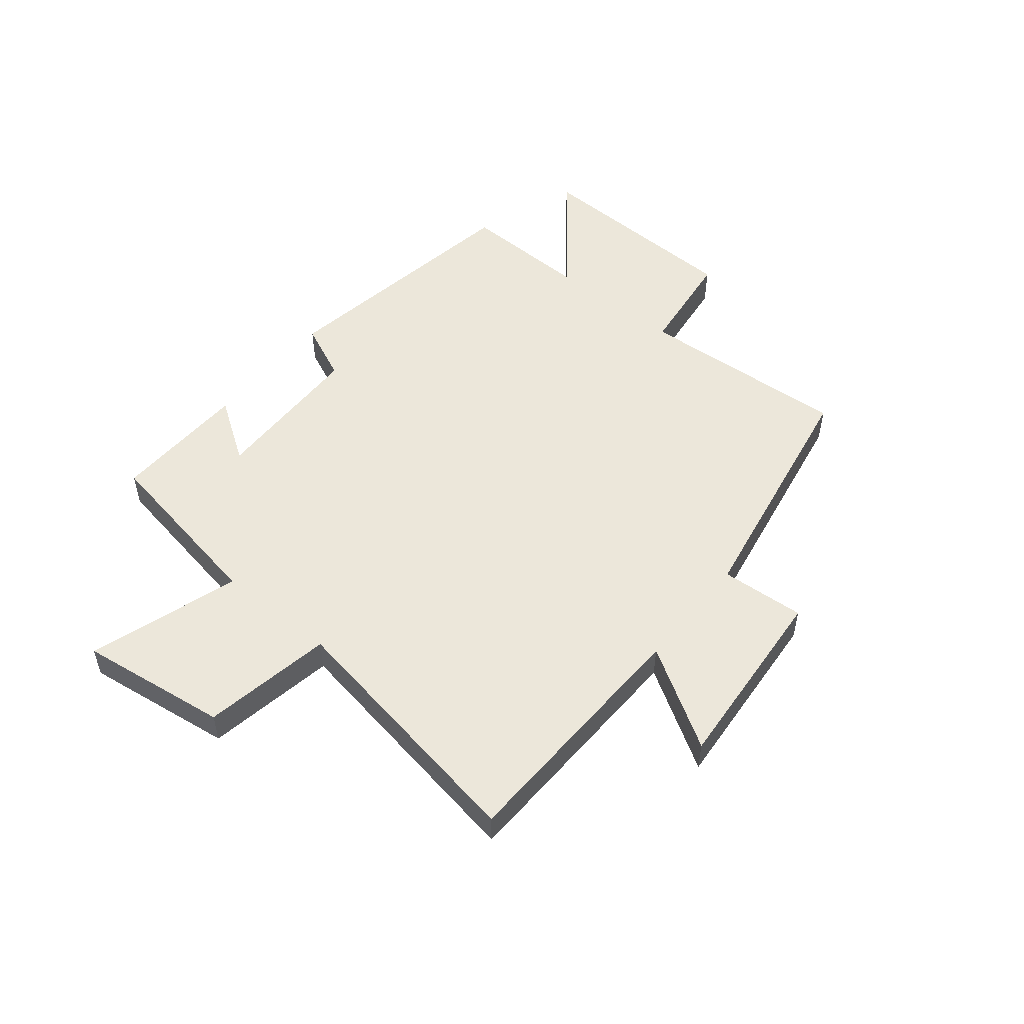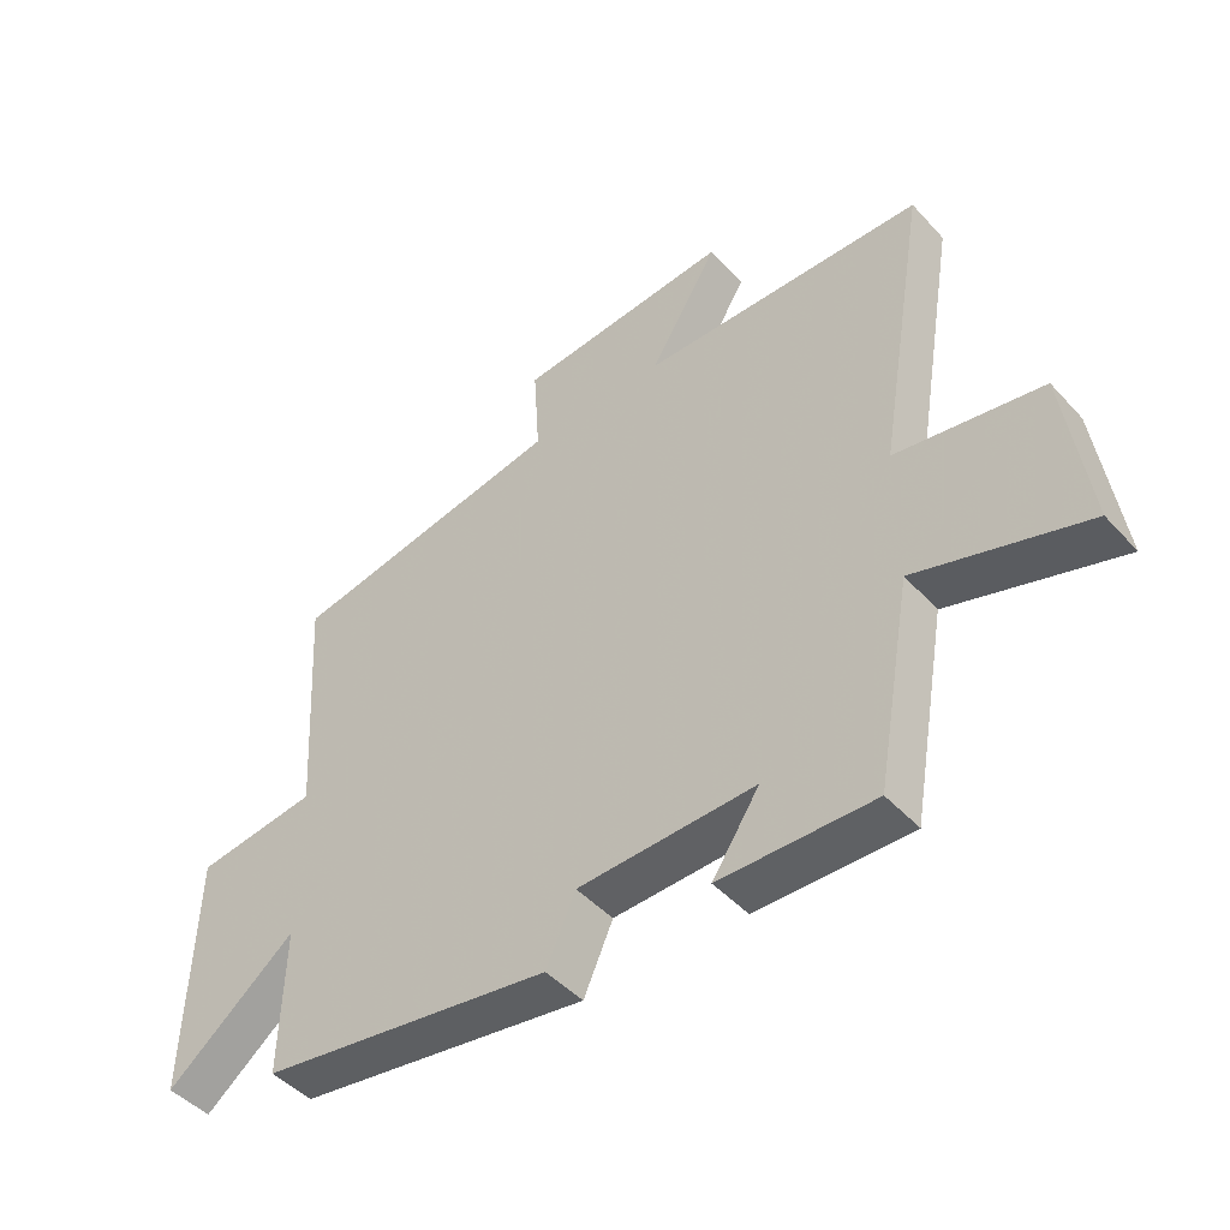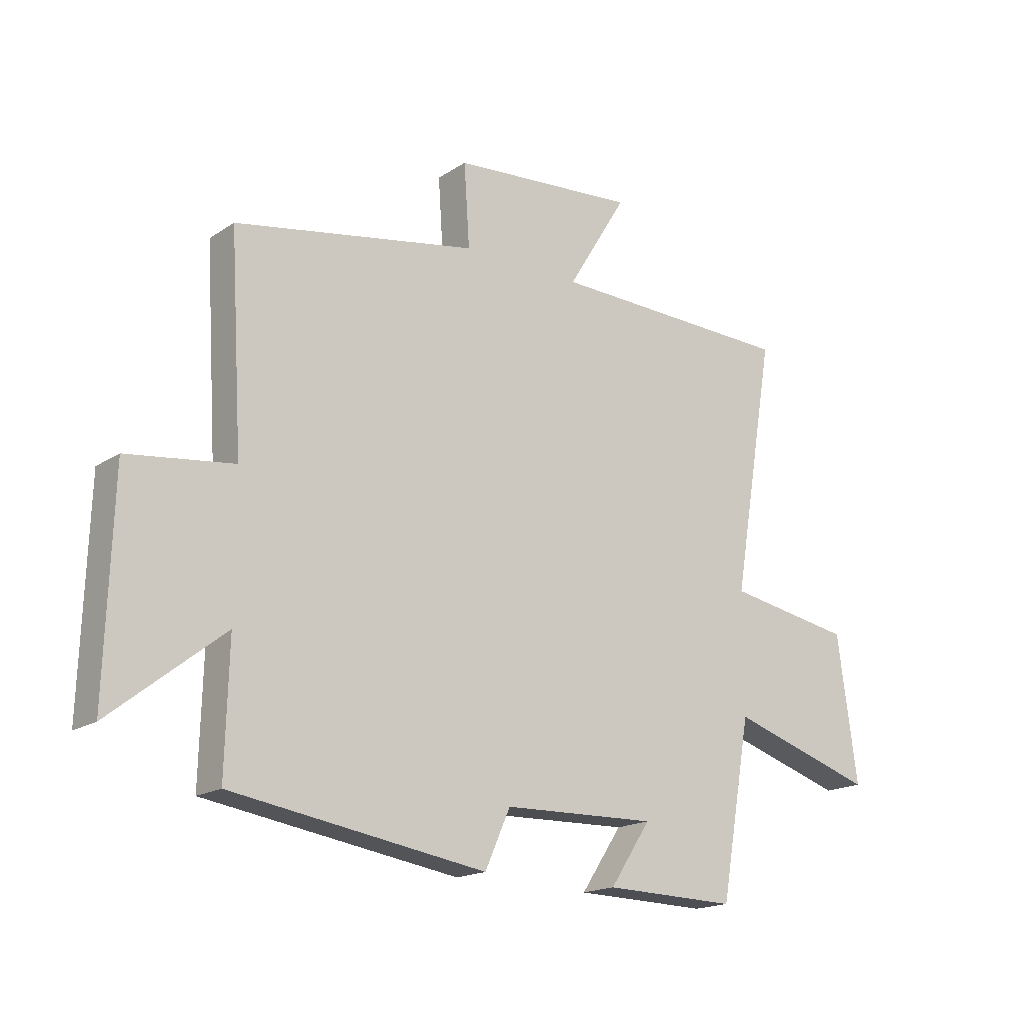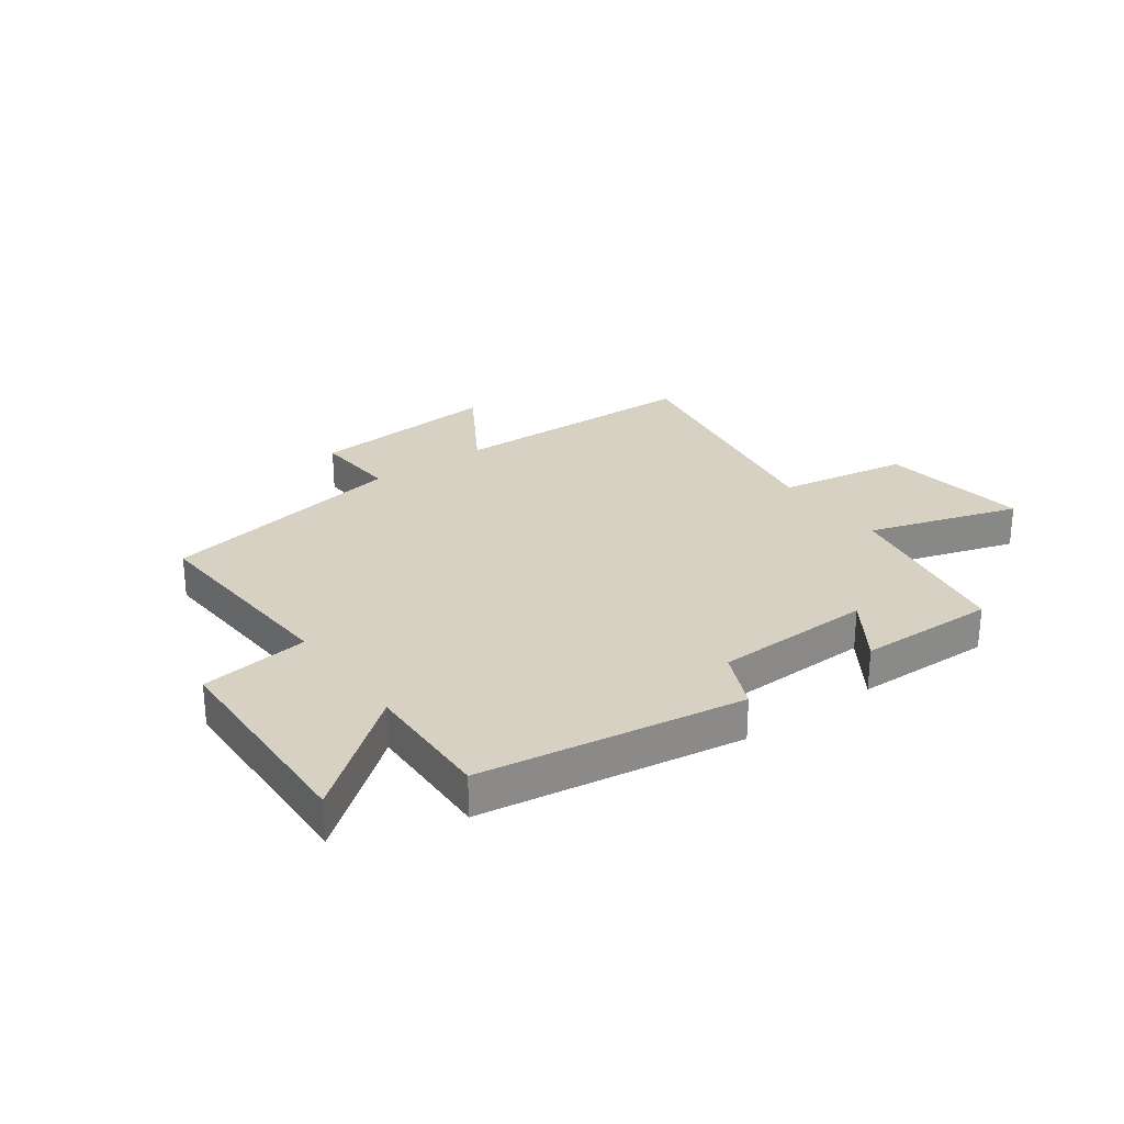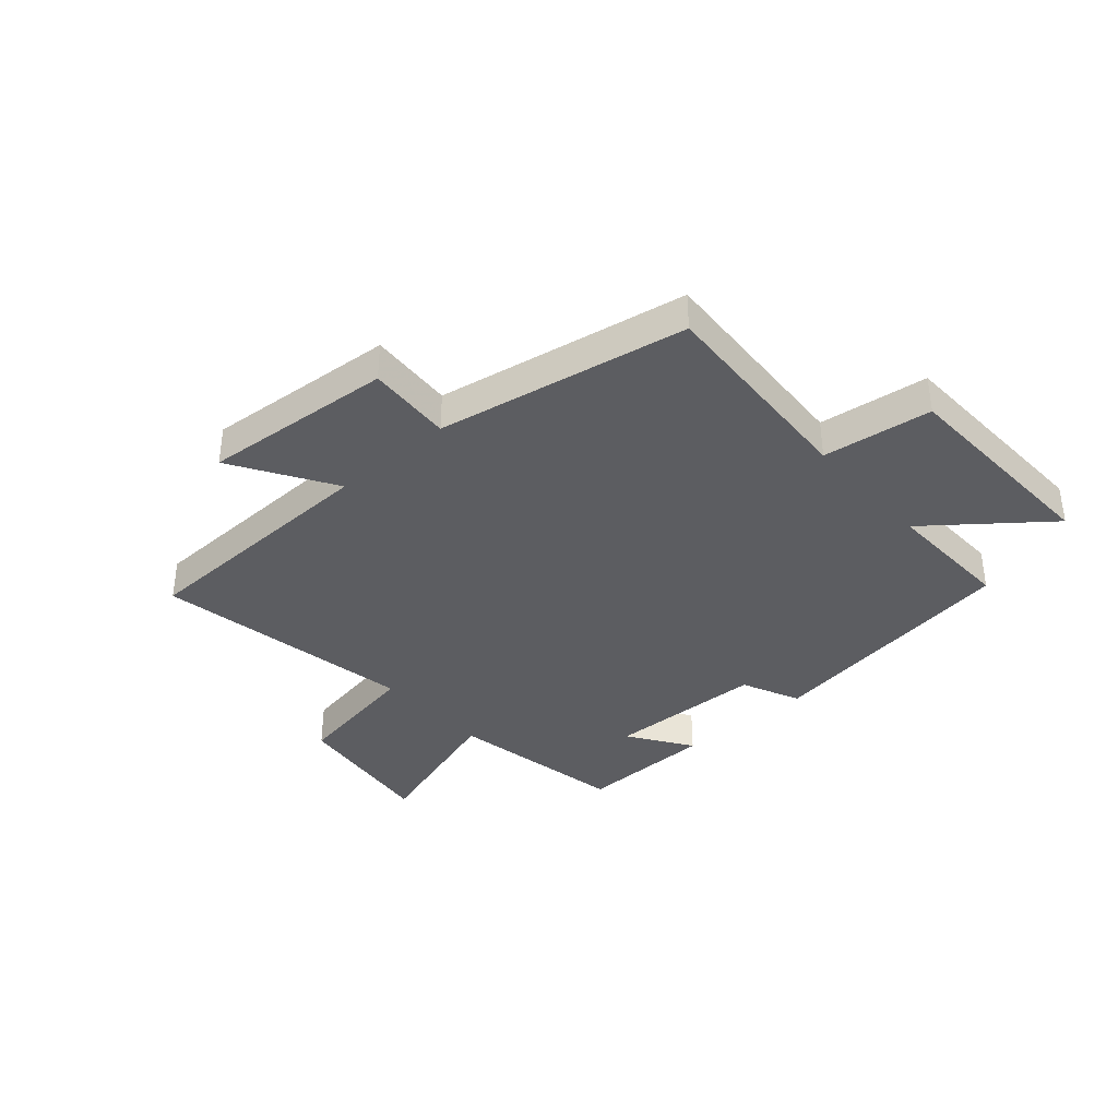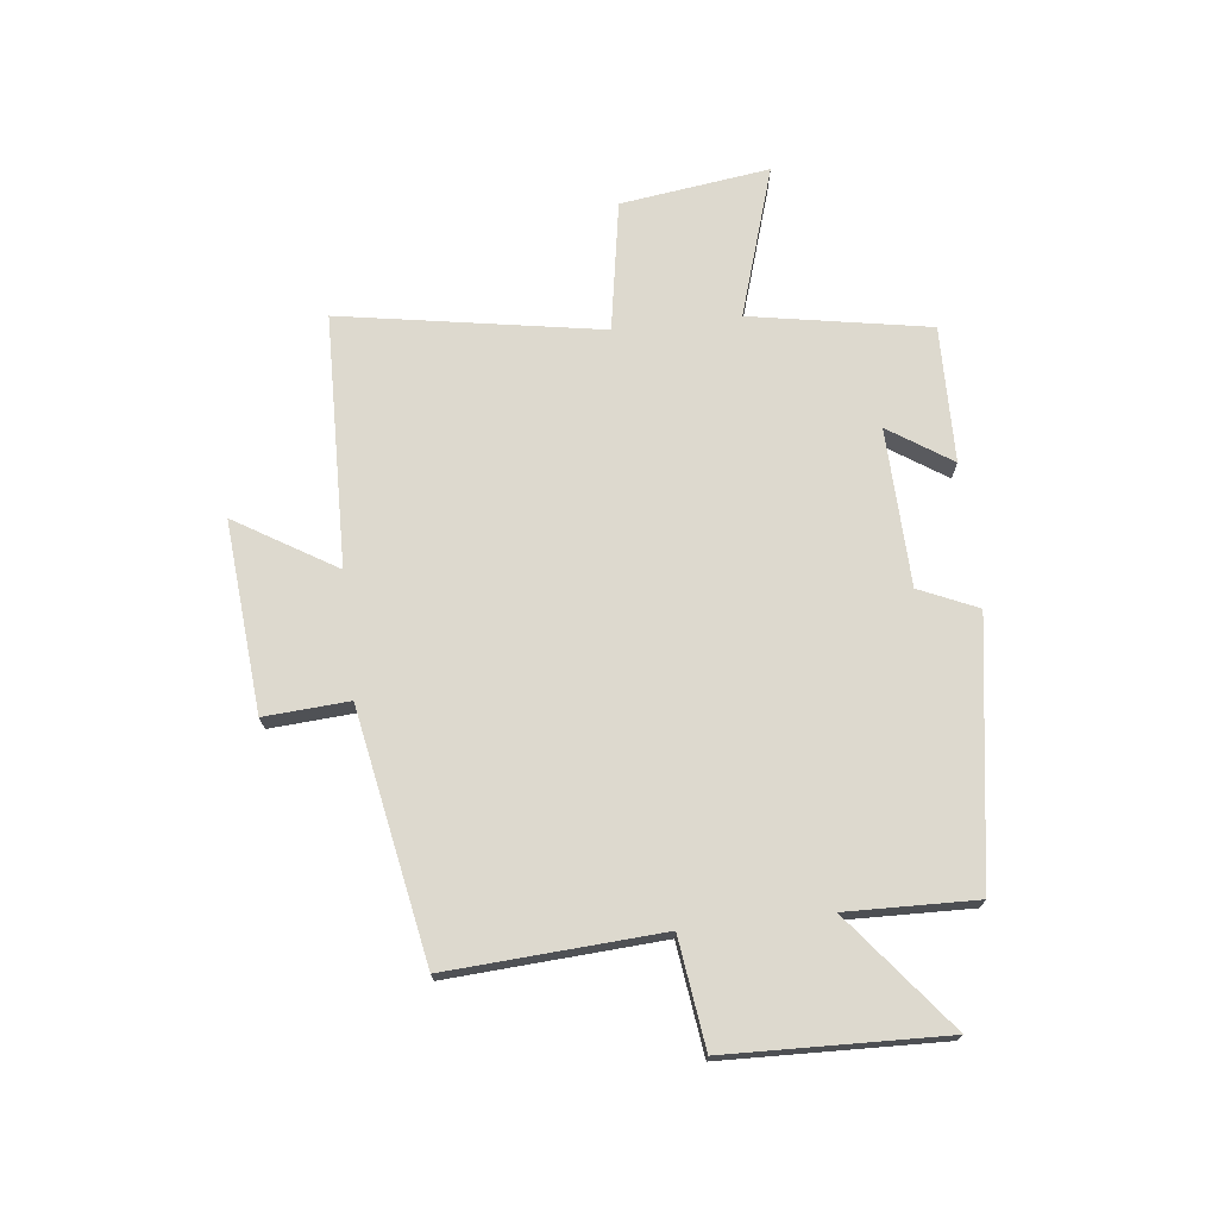
<metadata>
{"format":"obj","ext":"obj","renderer":"f3d","projection":"perspective","resolution":1024,"background":"white","views":[{"elev":51.8,"azim":-50.7,"up":"+Y"},{"elev":-46.3,"azim":-140.4,"up":"+Z"},{"elev":-17.7,"azim":141.7,"up":"+Z"},{"elev":27.1,"azim":144.1,"up":"+Y"},{"elev":-37.2,"azim":41.5,"up":"+Y"},{"elev":71.8,"azim":83.5,"up":"+Y"}]}
</metadata>
<code>
v -0.578 0.07 0.489
v -0.133 0.07 0.5
v -0.241 0.07 0.677
v 0.095 0.07 0.649
v 0.085 0.07 0.5
v 0.523 0.07 0.419
v 0.5 0.07 0.045
v 0.691 0.07 0.02
v 0.703 0.07 -0.362
v 0.5 0.07 -0.201
v 0.506 0.07 -0.429
v 0.047 0.07 -0.5
v 0.001 0.07 -0.397
v -0.277 0.07 -0.389
v -0.203 0.07 -0.5
v -0.444 0.07 -0.505
v -0.5 0.07 -0.189
v -0.765 0.07 -0.272
v -0.729 0.07 -0.01
v -0.5 0.07 0.029
v -0.578 0 0.489
v -0.133 0 0.5
v -0.241 0 0.677
v 0.095 0 0.649
v 0.085 0 0.5
v 0.523 0 0.419
v 0.5 0 0.045
v 0.691 0 0.02
v 0.703 0 -0.362
v 0.5 0 -0.201
v 0.506 0 -0.429
v 0.047 0 -0.5
v 0.001 0 -0.397
v -0.277 0 -0.389
v -0.203 0 -0.5
v -0.444 0 -0.505
v -0.5 0 -0.189
v -0.765 0 -0.272
v -0.729 0 -0.01
v -0.5 0 0.029
f 17 18 19 20
f 16 17 20
f 14 15 16
f 14 16 20
f 20 1 2
f 14 20 2
f 13 14 2
f 12 13 2
f 11 12 2
f 10 11 2
f 7 8 9 10
f 5 6 7
f 10 2 3
f 7 10 3
f 5 7 3
f 3 4 5
f 40 39 38 37
f 40 37 36
f 36 35 34
f 40 36 34
f 22 21 40
f 22 40 34
f 22 34 33
f 22 33 32
f 22 32 31
f 22 31 30
f 30 29 28 27
f 27 26 25
f 23 22 30
f 23 30 27
f 23 27 25
f 25 24 23
f 1 21 22 2
f 2 22 23 3
f 3 23 24 4
f 4 24 25 5
f 5 25 26 6
f 6 26 27 7
f 7 27 28 8
f 8 28 29 9
f 9 29 30 10
f 10 30 31 11
f 11 31 32 12
f 12 32 33 13
f 13 33 34 14
f 14 34 35 15
f 15 35 36 16
f 16 36 37 17
f 17 37 38 18
f 18 38 39 19
f 19 39 40 20
f 20 40 21 1

</code>
